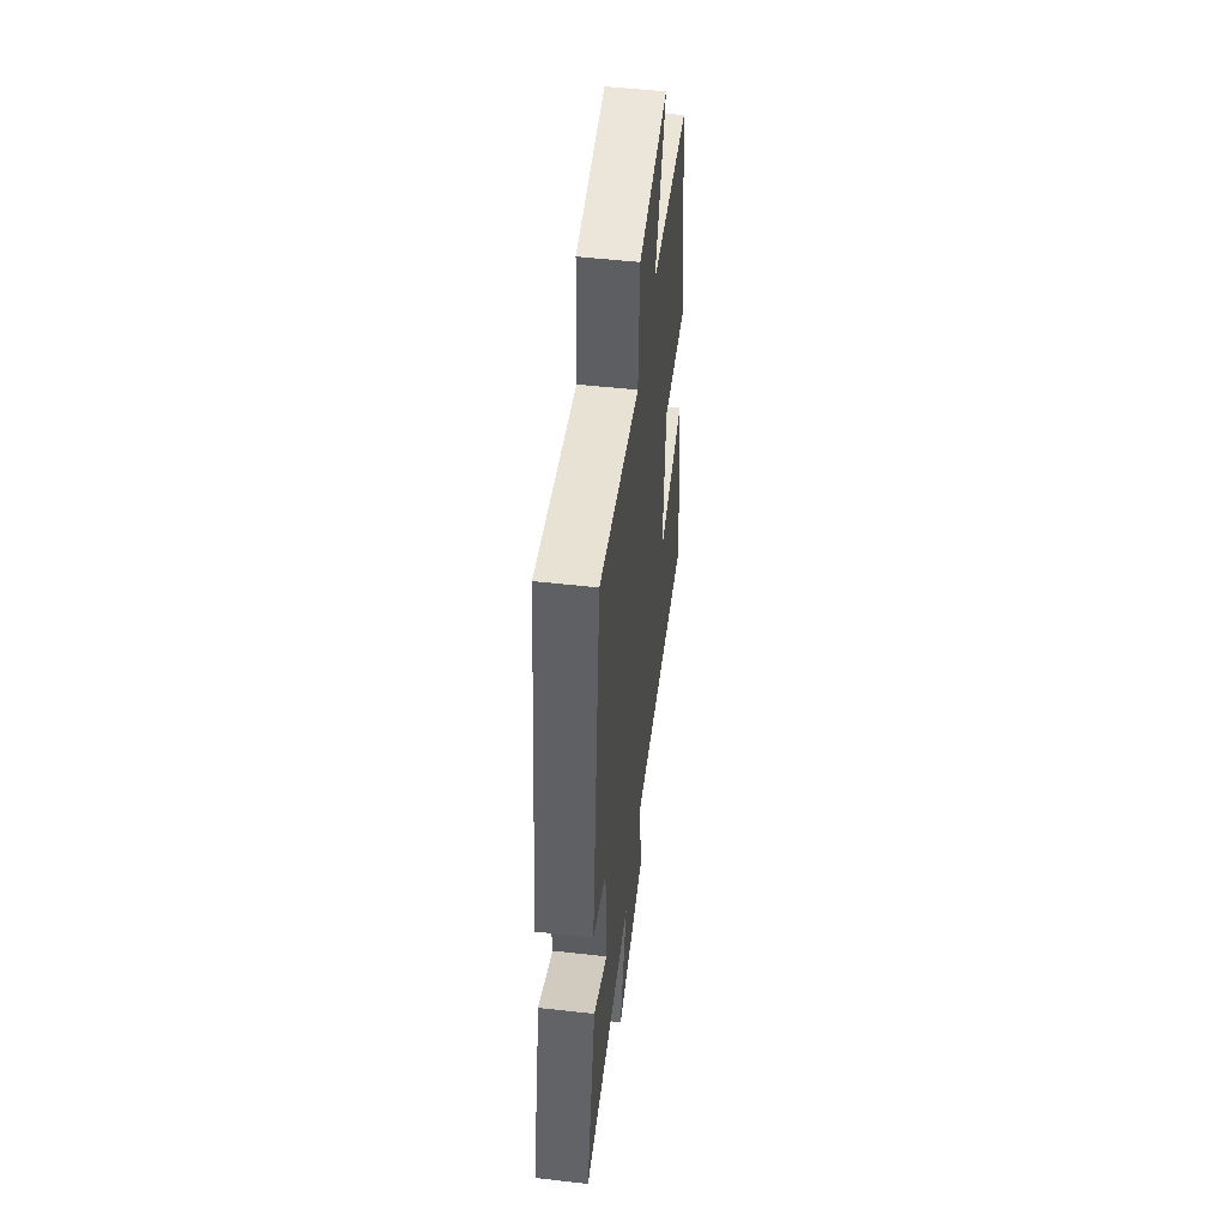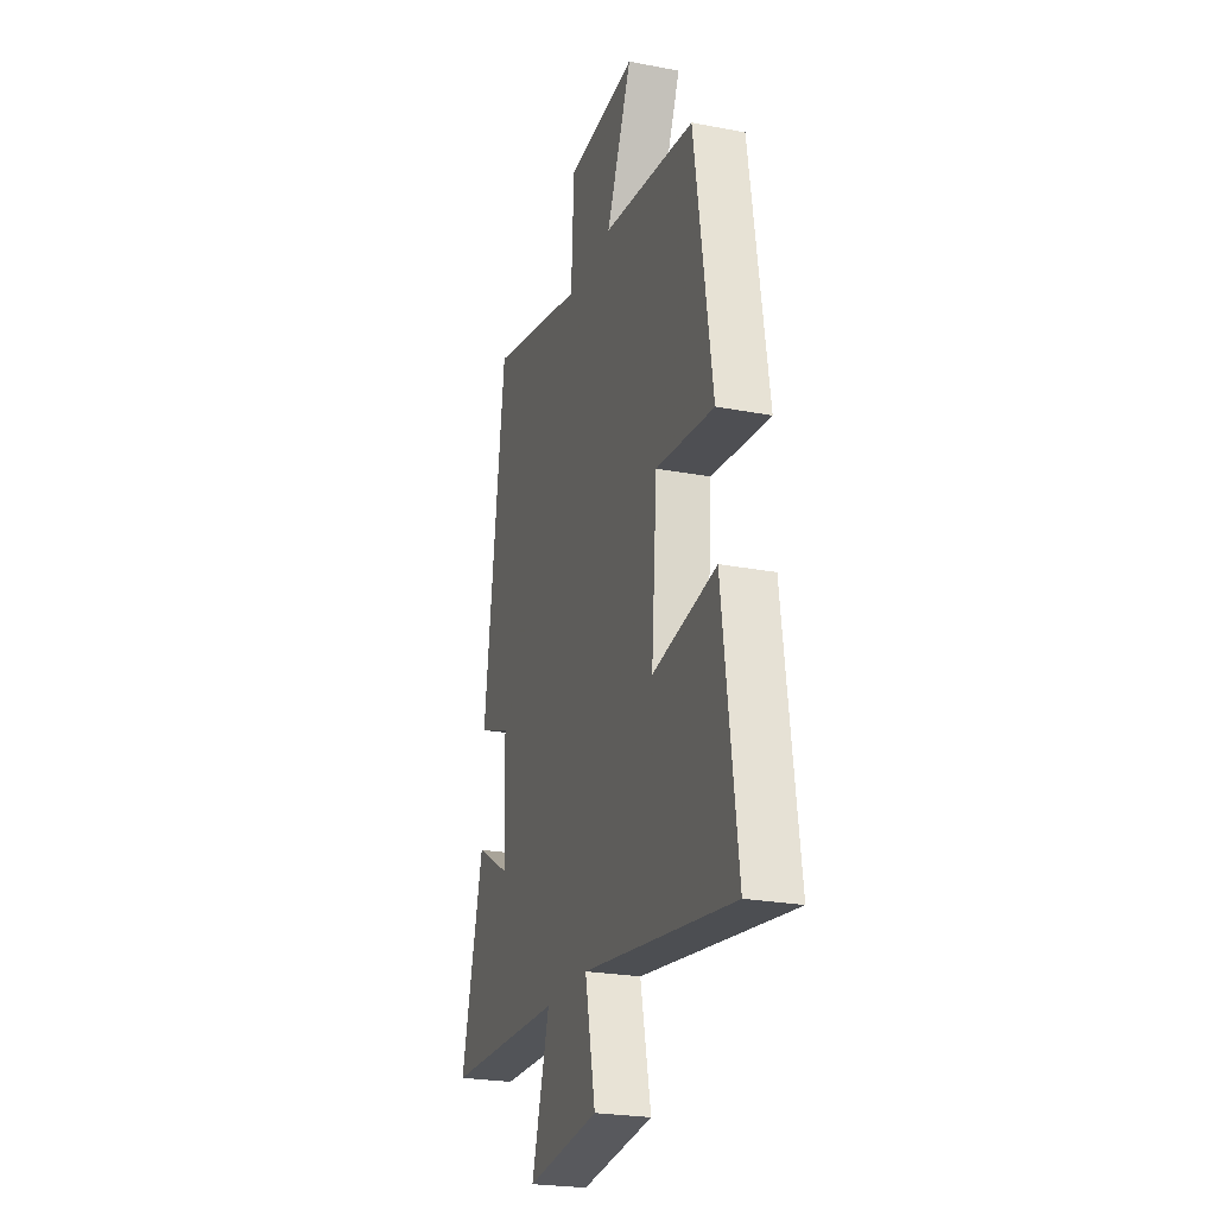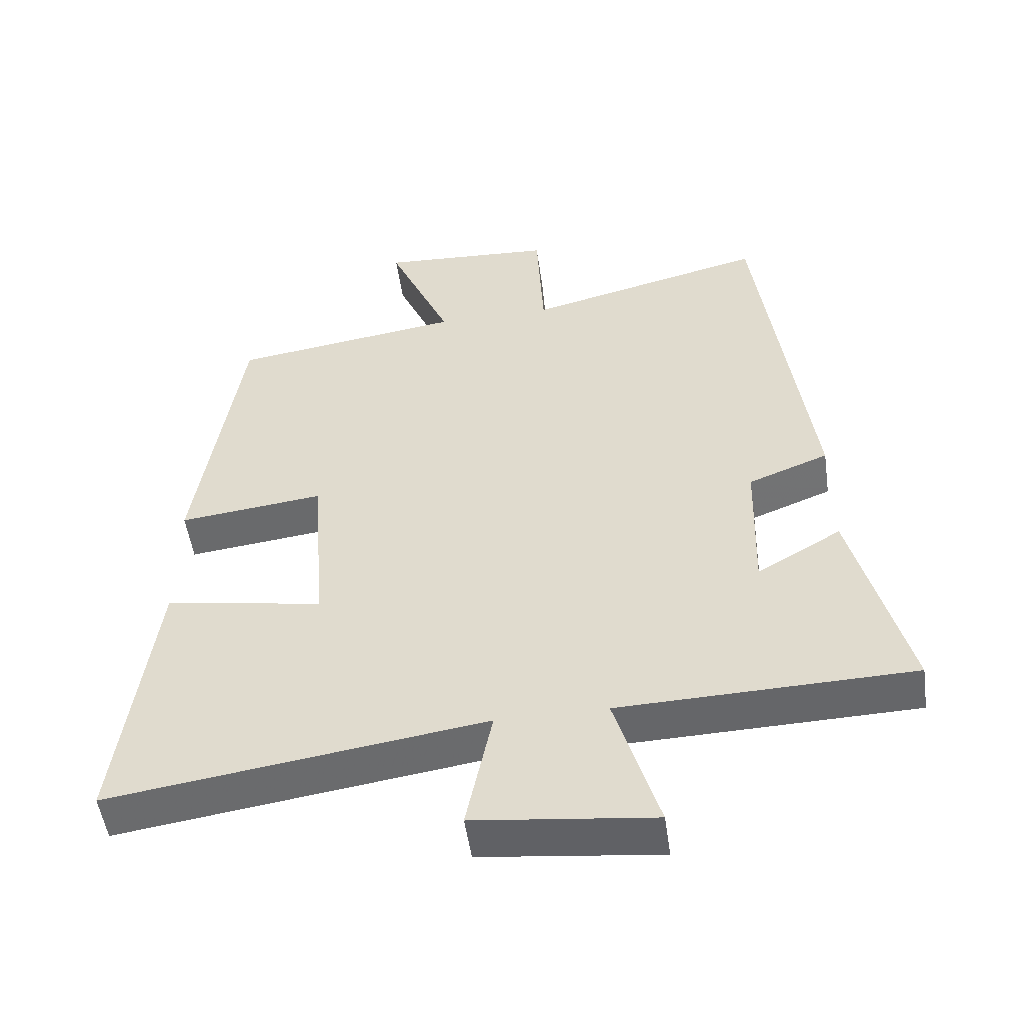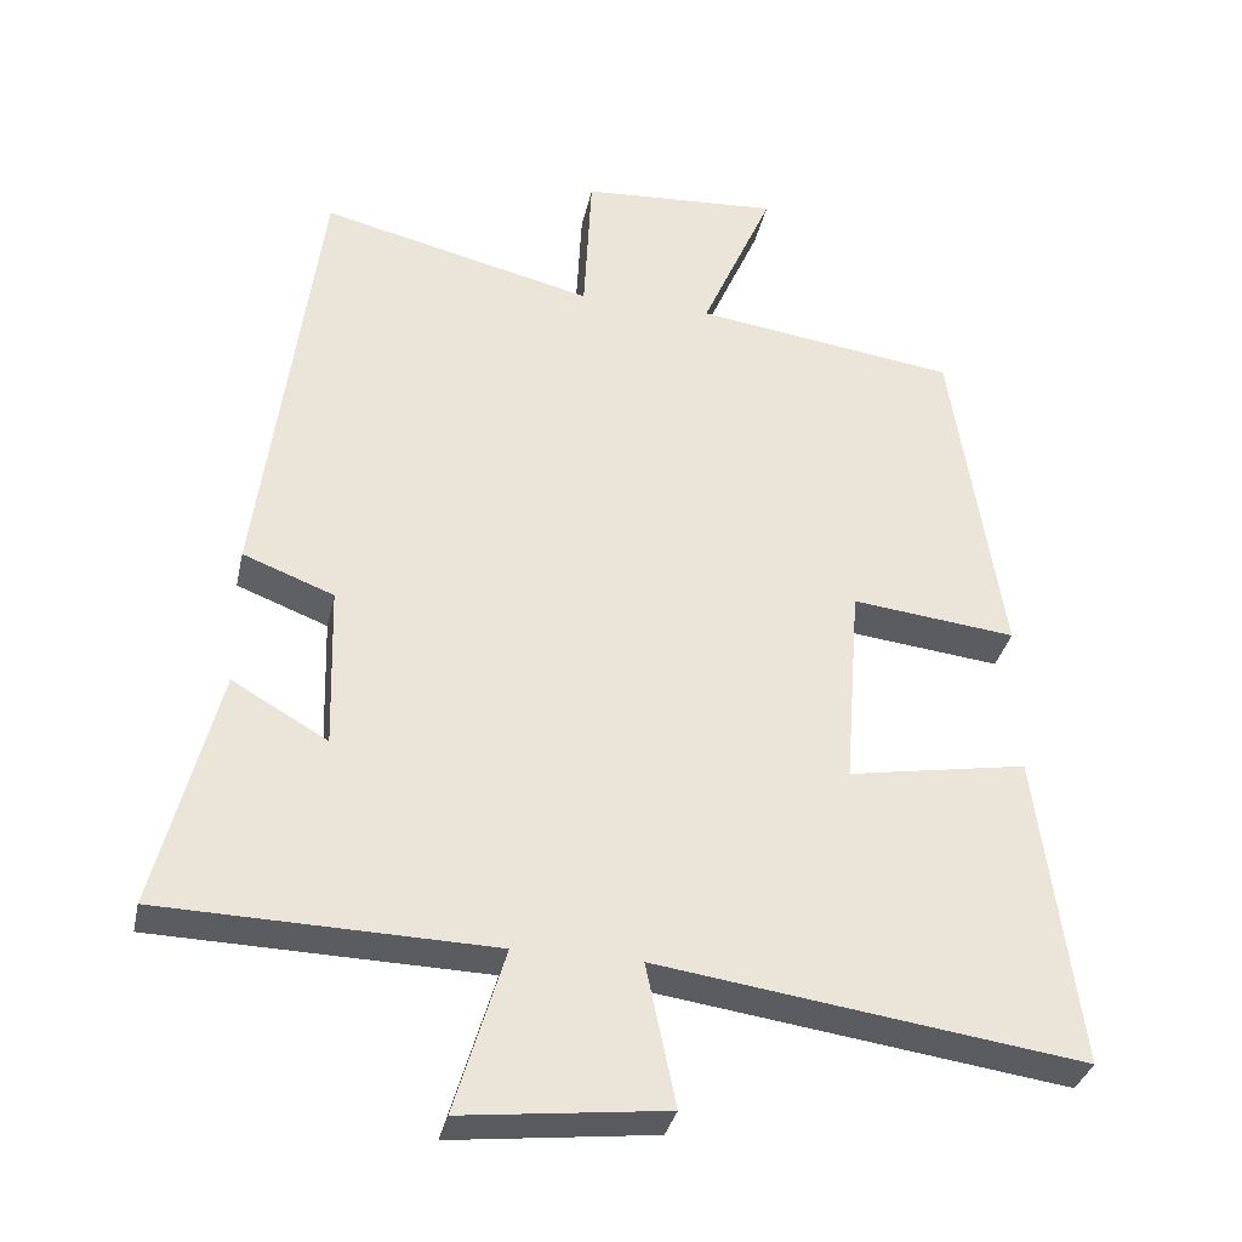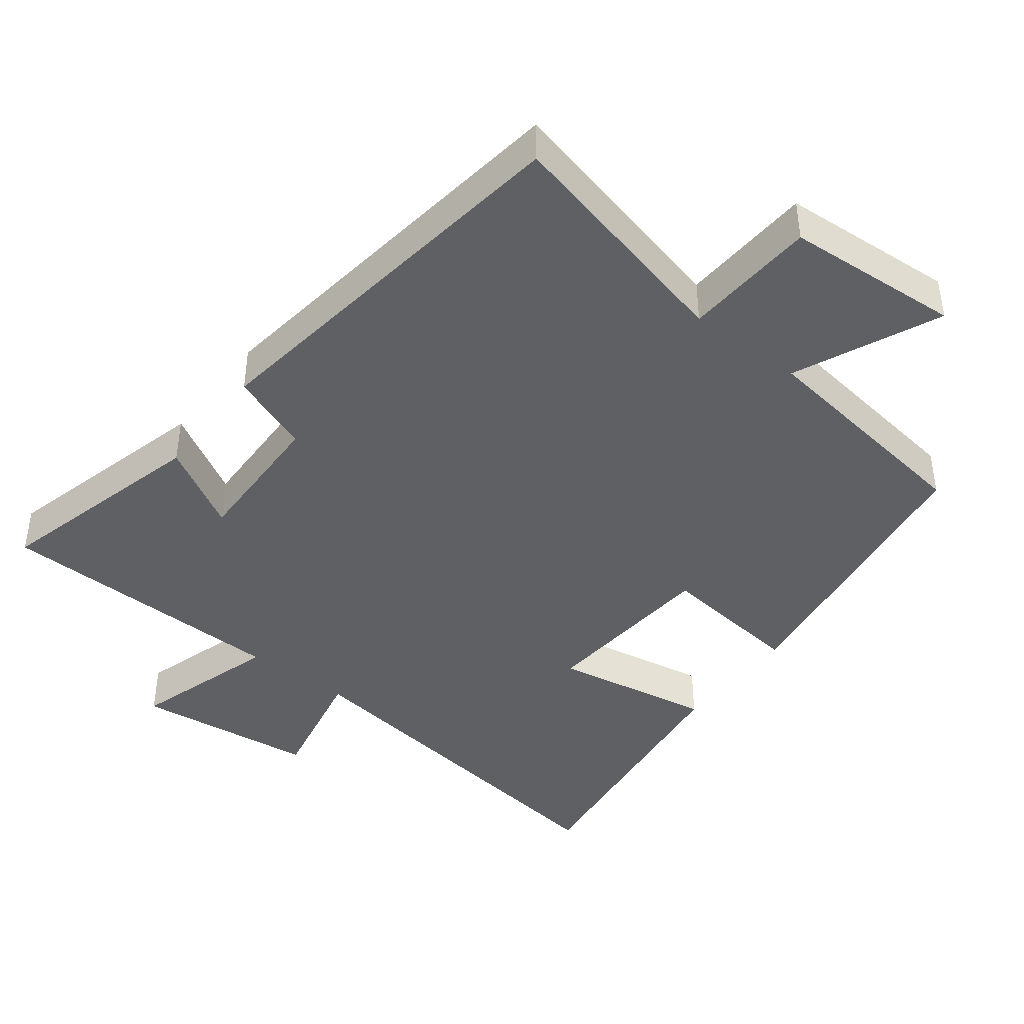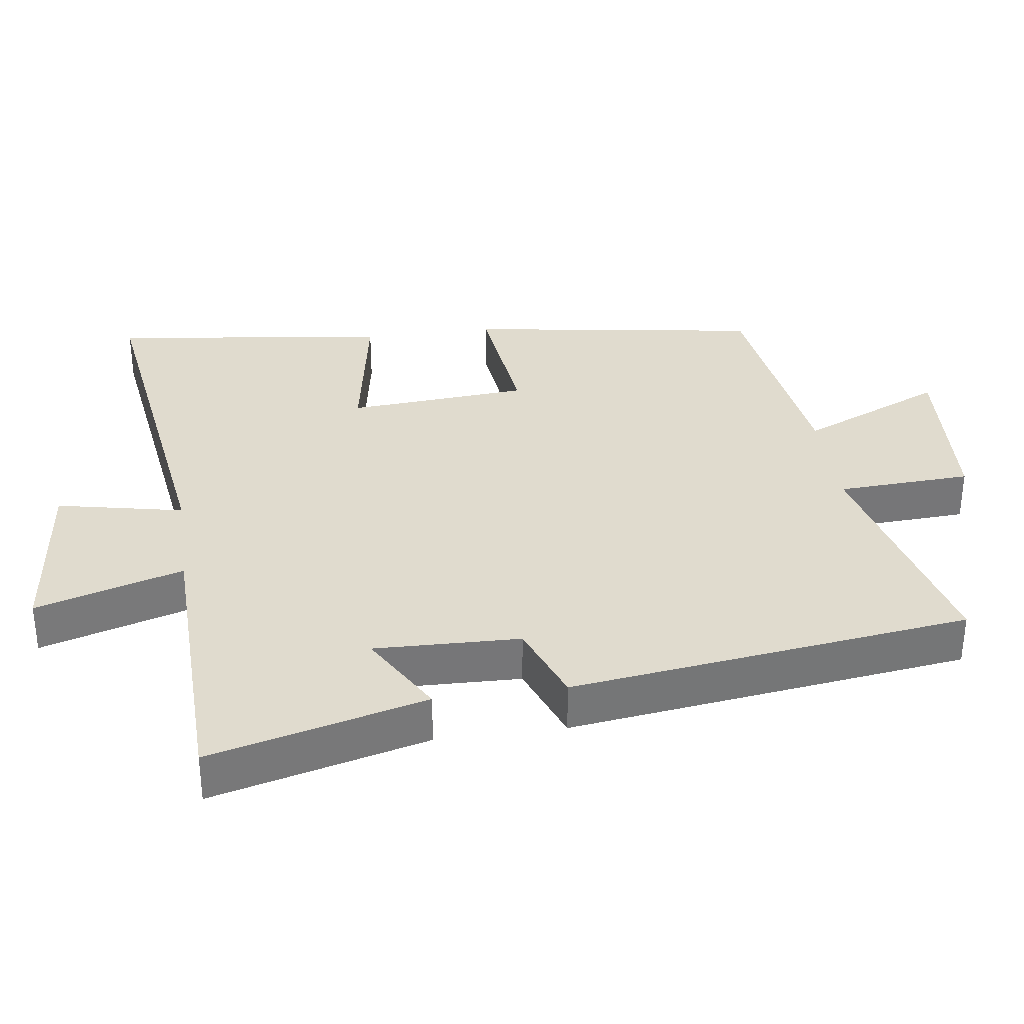
<metadata>
{"format":"obj","ext":"obj","renderer":"f3d","projection":"perspective","resolution":1024,"background":"white","views":[{"elev":52.8,"azim":-83.1,"up":"+Z"},{"elev":-24.2,"azim":72.4,"up":"+Z"},{"elev":-51.6,"azim":-171.9,"up":"+Z"},{"elev":-33.8,"azim":-12.1,"up":"+Z"},{"elev":-42.3,"azim":-37.5,"up":"+Y"},{"elev":33.5,"azim":-97.9,"up":"+Y"}]}
</metadata>
<code>
v 0.435 0.07 0.453
v 0.5 0.07 0.025
v 0.289 0.07 0.049
v 0.269 0.07 -0.213
v 0.5 0.07 -0.173
v 0.553 0.07 -0.577
v 0.007 0.07 -0.5
v 0.045 0.07 -0.683
v -0.217 0.07 -0.713
v -0.153 0.07 -0.5
v -0.58 0.07 -0.489
v -0.5 0.07 -0.177
v -0.377 0.07 -0.248
v -0.383 0.07 -0.038
v -0.5 0.07 0.007
v -0.424 0.07 0.585
v -0.073 0.07 0.5
v -0.063 0.07 0.694
v 0.191 0.07 0.71
v 0.099 0.07 0.5
v 0.435 0 0.453
v 0.5 0 0.025
v 0.289 0 0.049
v 0.269 0 -0.213
v 0.5 0 -0.173
v 0.553 0 -0.577
v 0.007 0 -0.5
v 0.045 0 -0.683
v -0.217 0 -0.713
v -0.153 0 -0.5
v -0.58 0 -0.489
v -0.5 0 -0.177
v -0.377 0 -0.248
v -0.383 0 -0.038
v -0.5 0 0.007
v -0.424 0 0.585
v -0.073 0 0.5
v -0.063 0 0.694
v 0.191 0 0.71
v 0.099 0 0.5
f 17 18 19 20
f 17 20 1 2
f 14 15 16 17
f 13 14 17
f 10 11 12 13
f 10 13 17
f 7 8 9 10
f 7 10 17
f 4 5 6 7
f 3 4 7 17
f 2 3 17
f 40 39 38 37
f 22 21 40 37
f 37 36 35 34
f 37 34 33
f 33 32 31 30
f 37 33 30
f 30 29 28 27
f 37 30 27
f 27 26 25 24
f 37 27 24 23
f 37 23 22
f 1 21 22 2
f 2 22 23 3
f 3 23 24 4
f 4 24 25 5
f 5 25 26 6
f 6 26 27 7
f 7 27 28 8
f 8 28 29 9
f 9 29 30 10
f 10 30 31 11
f 11 31 32 12
f 12 32 33 13
f 13 33 34 14
f 14 34 35 15
f 15 35 36 16
f 16 36 37 17
f 17 37 38 18
f 18 38 39 19
f 19 39 40 20
f 20 40 21 1

</code>
